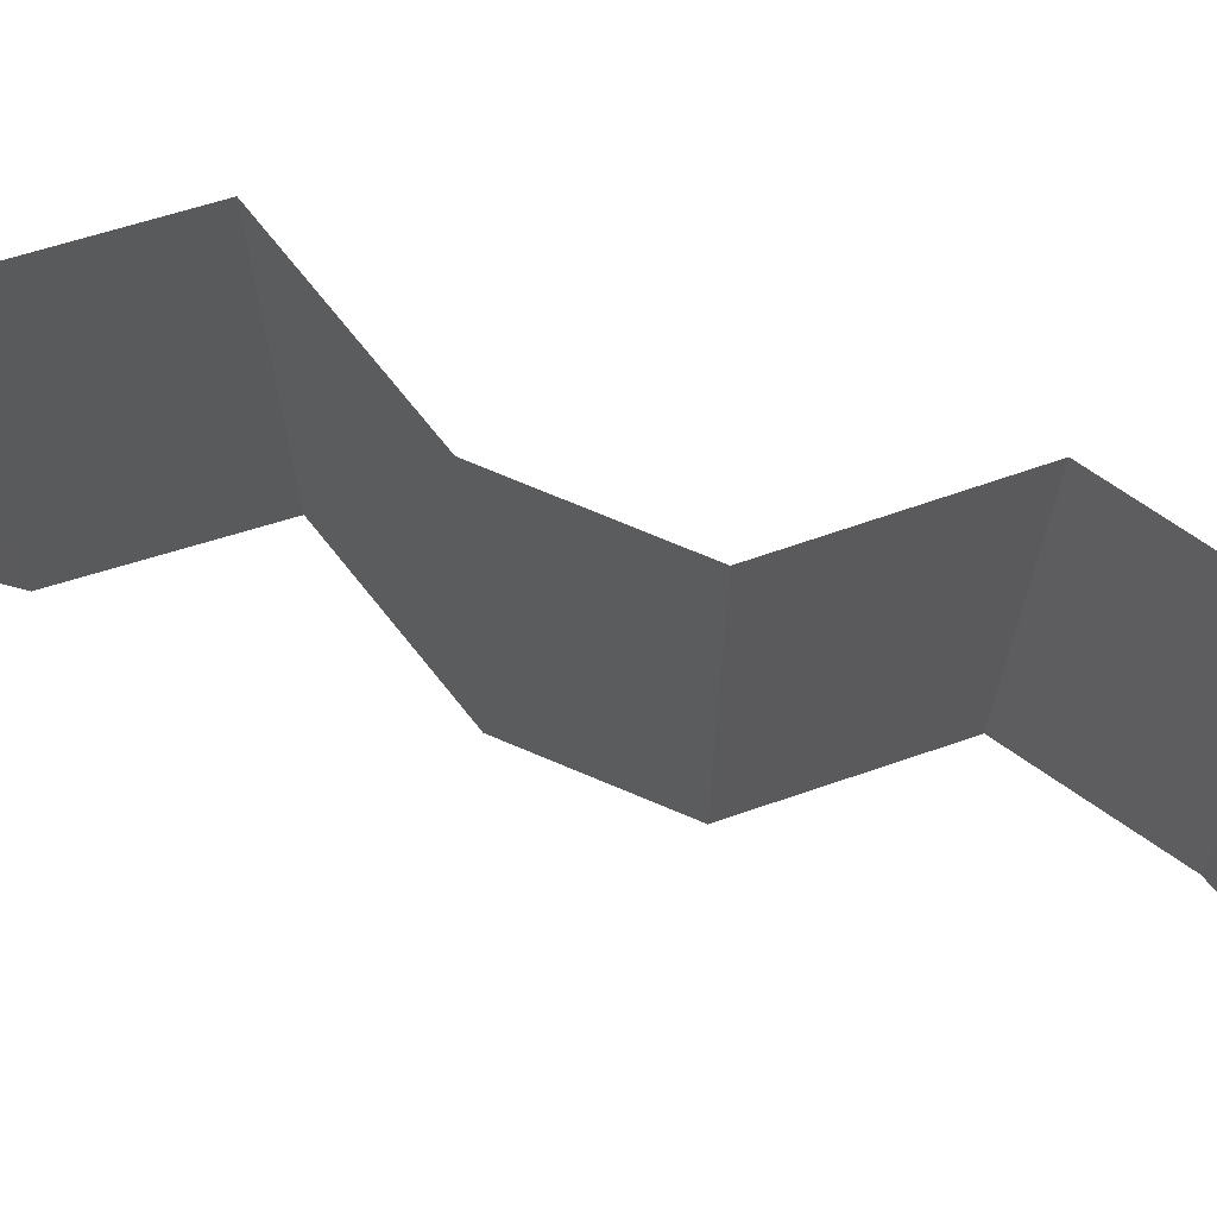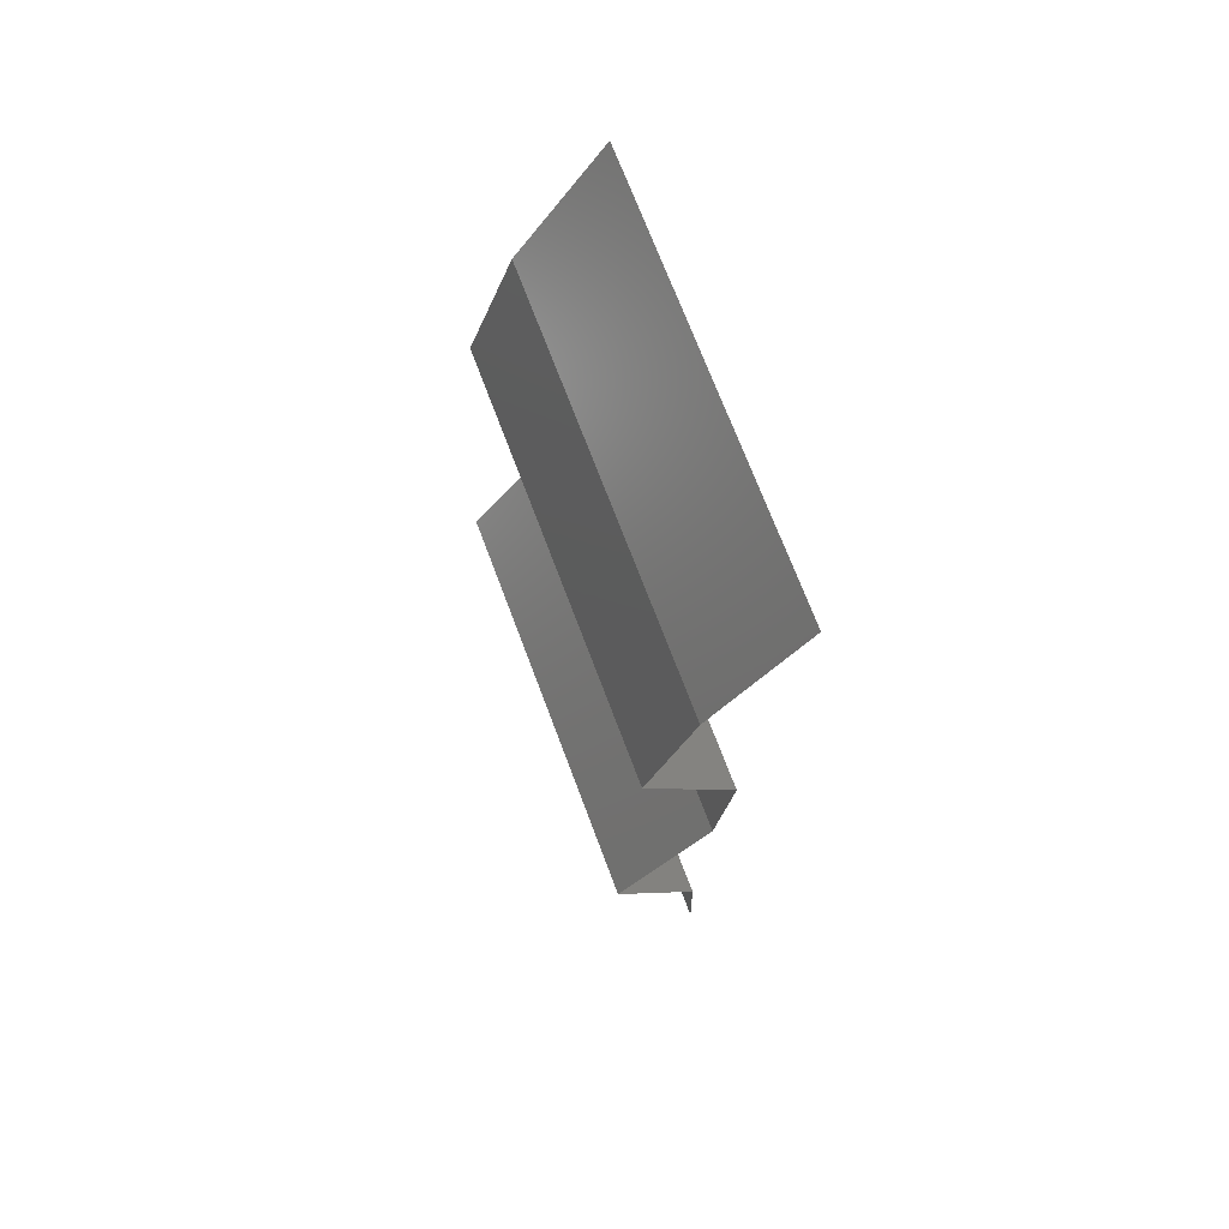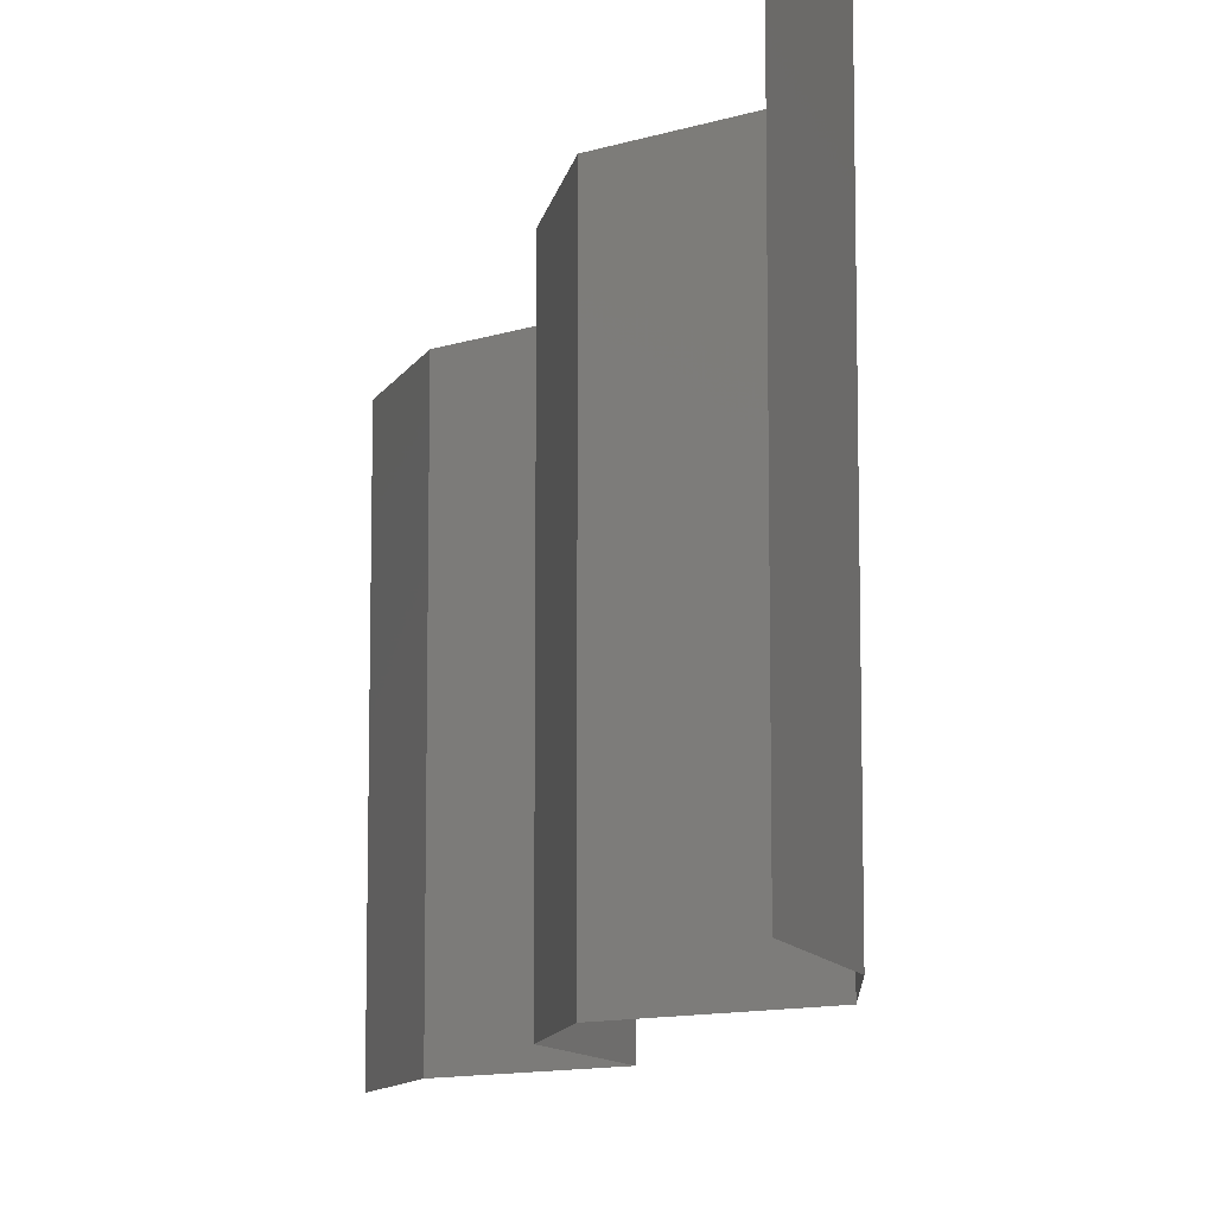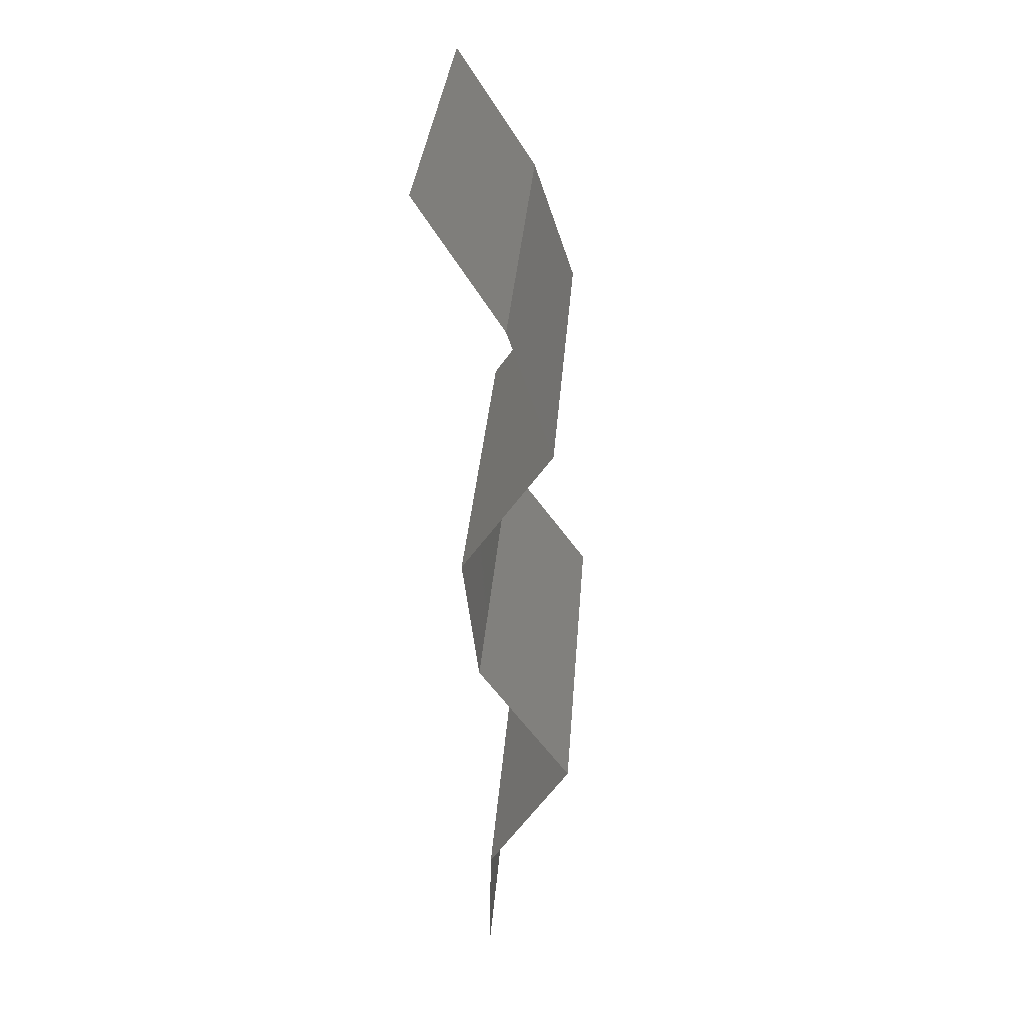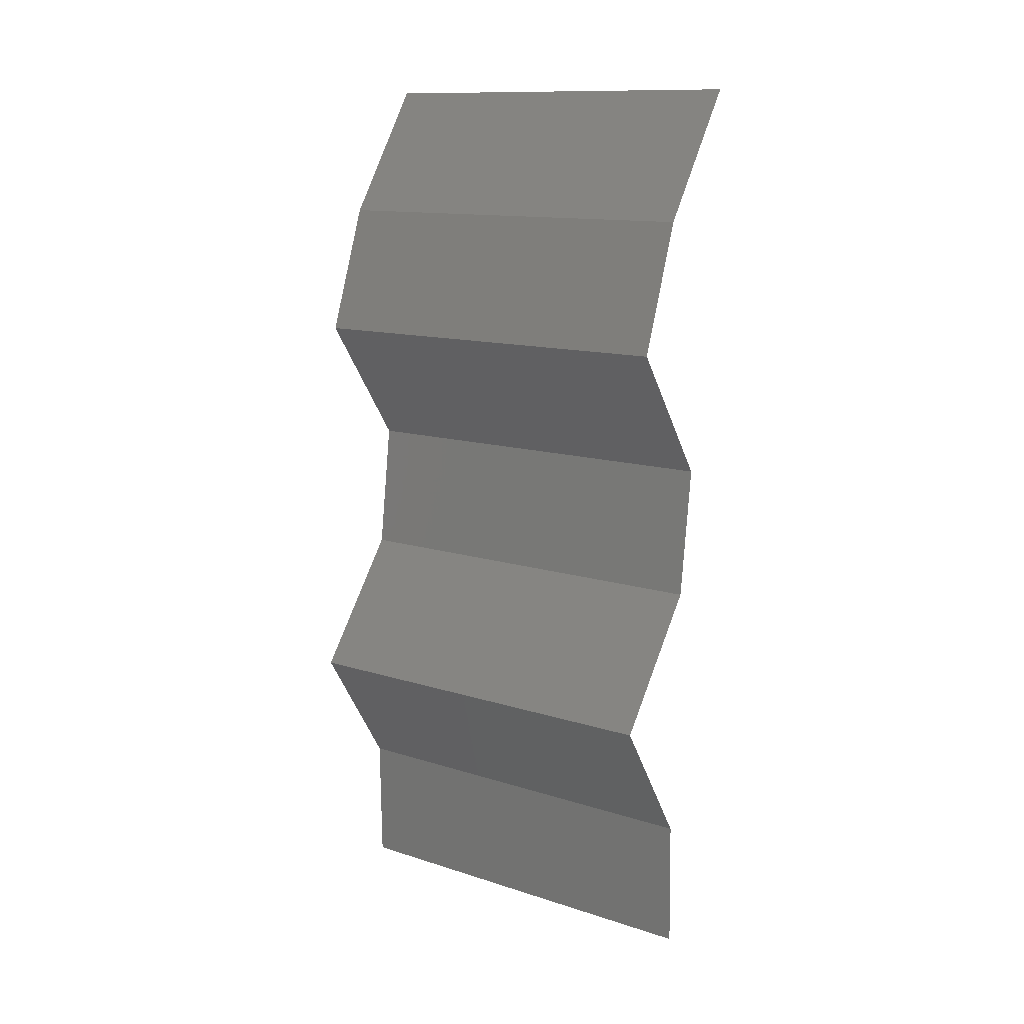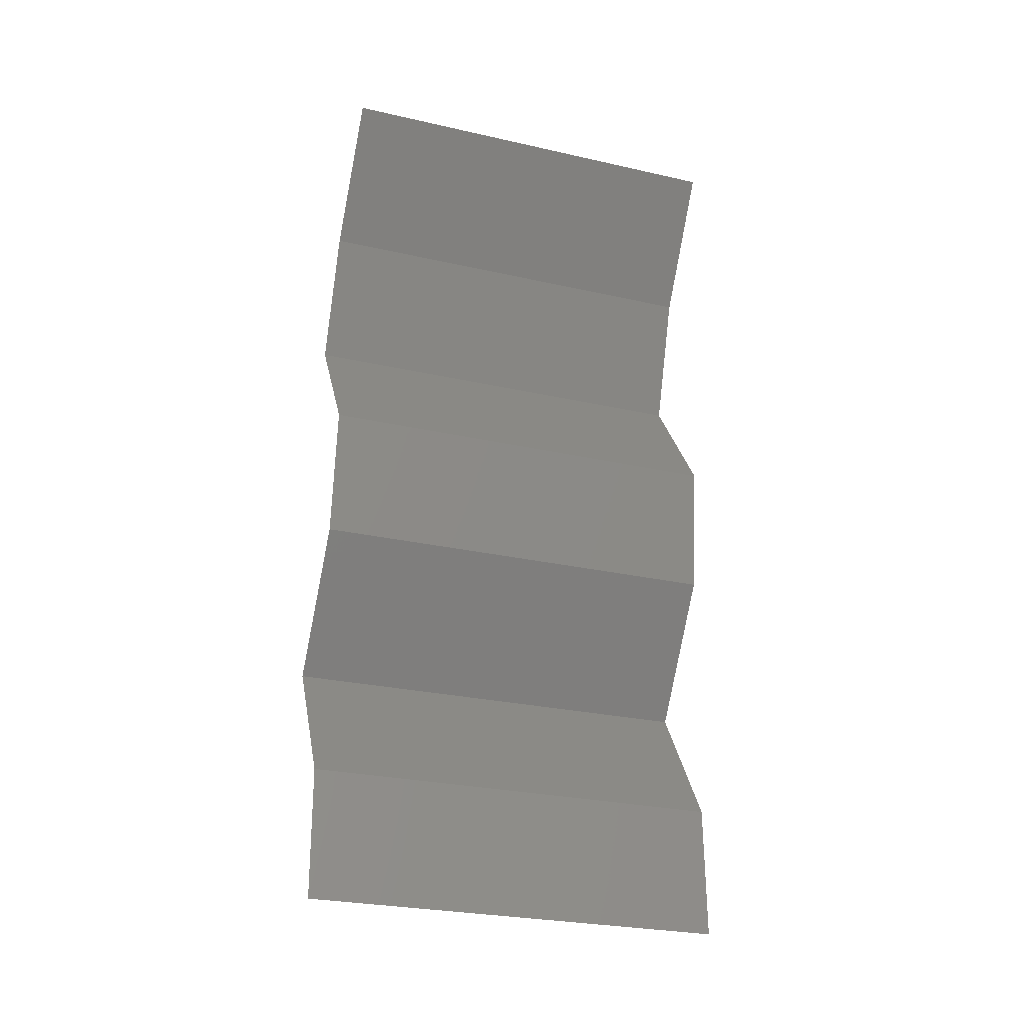
<metadata>
{"format":"stl","ext":"stl","renderer":"f3d","projection":"perspective","resolution":1024,"background":"white","views":[{"elev":71.3,"azim":105.8,"up":"+Z"},{"elev":71.0,"azim":-20.6,"up":"+Y"},{"elev":-10.6,"azim":163.1,"up":"+Z"},{"elev":32.2,"azim":-175.8,"up":"+Y"},{"elev":12.4,"azim":-52.9,"up":"+Y"},{"elev":-27.4,"azim":70.8,"up":"+Y"}]}
</metadata>
<code>
# stl→obj: 38 verts, 56 faces
v 0.02867 0.04352 0
v 0.02867 0.04352 0.01
v 0.0307 0.04663 0.005
v 0.03272 0.04974 0.02
v 0.03272 0.04974 0.01
v 0.0307 0.04663 0.015
v 0.02867 0.04352 0.02
v 0.03272 0.04974 0
v 0.02653 0.0373 0.01
v 0.0276 0.04041 0.005
v 0.0276 0.04041 0.015
v 0.02653 0.0373 0
v 0.02653 0.0373 0.02
v 0.02867 0.03419 0.015
v 0.03081 0.03108 0
v 0.03081 0.03108 0.01
v 0.02867 0.03419 0.005
v 0.03081 0.03108 0.02
v 0.03003 0.02487 0
v 0.03042 0.02798 0.005
v 0.03003 0.02487 0.01
v 0.03042 0.02798 0.015
v 0.03003 0.02487 0.02
v 0.02557 0.01865 0
v 0.02557 0.01865 0.01
v 0.0278 0.02176 0.005
v 0.0278 0.02176 0.015
v 0.02557 0.01865 0.02
v 0.02954 0.01243 0.01
v 0.02755 0.01554 0.015
v 0.02954 0.01243 0
v 0.02755 0.01554 0.005
v 0.02954 0.01243 0.02
v 0.02965 0.006217 0.01
v 0.02959 0.009325 0.005
v 0.02959 0.009325 0.015
v 0.02965 0.006217 0.02
v 0.02965 0.006217 0
f 1 2 3
f 4 5 6
f 2 7 6
f 5 8 3
f 5 2 6
f 8 1 3
f 2 5 3
f 7 4 6
f 9 2 10
f 2 9 11
f 1 12 10
f 13 7 11
f 2 1 10
f 7 2 11
f 12 9 10
f 9 13 11
f 13 9 14
f 15 16 17
f 9 12 17
f 16 18 14
f 18 13 14
f 16 9 17
f 12 15 17
f 9 16 14
f 15 19 20
f 16 21 22
f 23 18 22
f 21 16 20
f 16 15 20
f 18 16 22
f 19 21 20
f 21 23 22
f 24 25 26
f 23 21 27
f 25 28 27
f 21 19 26
f 19 24 26
f 21 25 27
f 28 23 27
f 25 21 26
f 25 29 30
f 24 31 32
f 29 25 32
f 33 28 30
f 25 24 32
f 28 25 30
f 31 29 32
f 29 33 30
f 34 29 35
f 29 34 36
f 37 33 36
f 31 38 35
f 29 31 35
f 33 29 36
f 38 34 35
f 34 37 36

</code>
